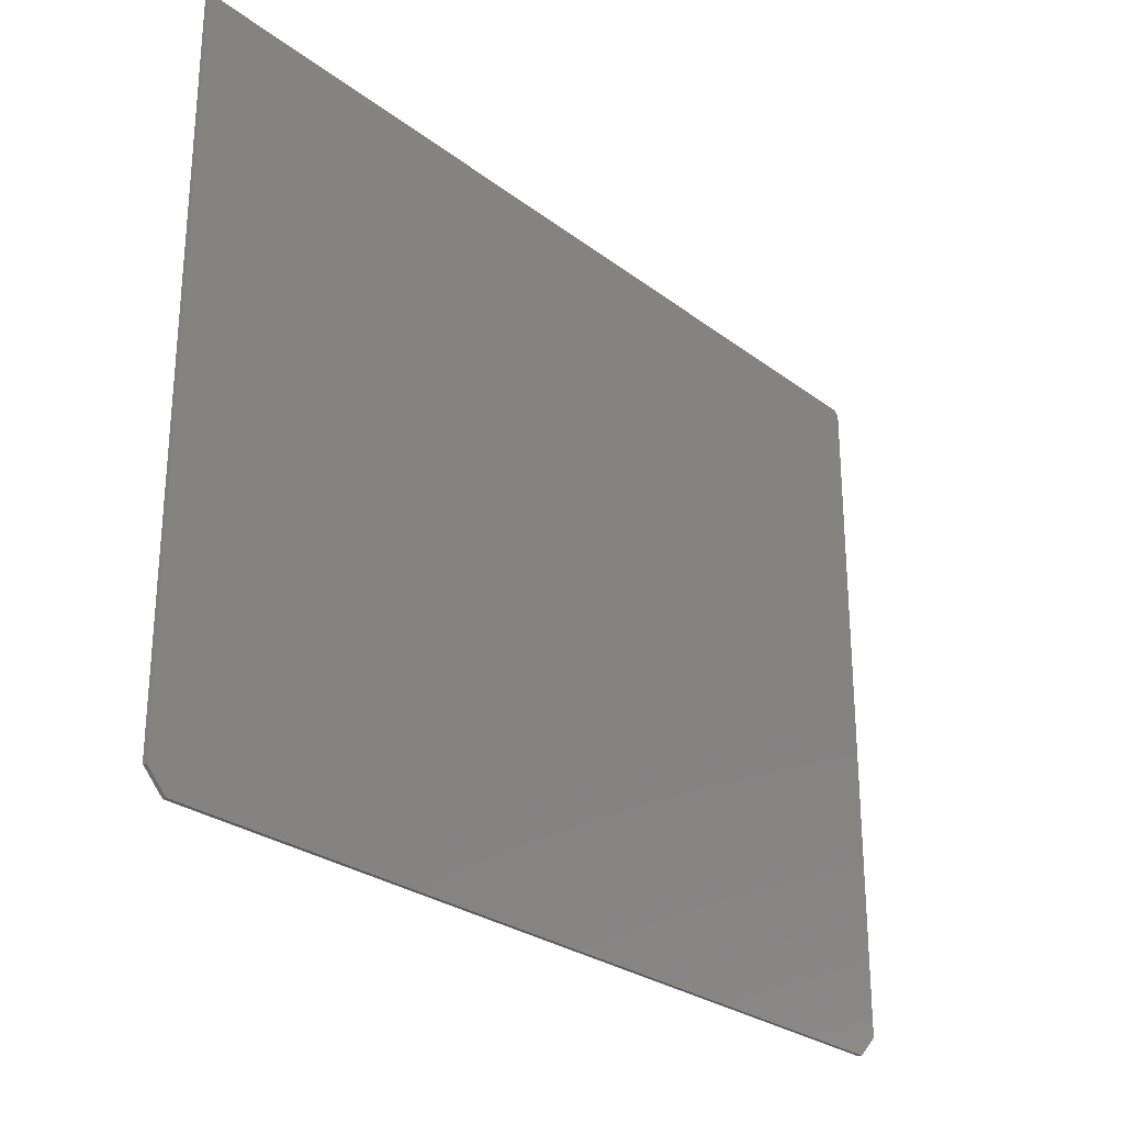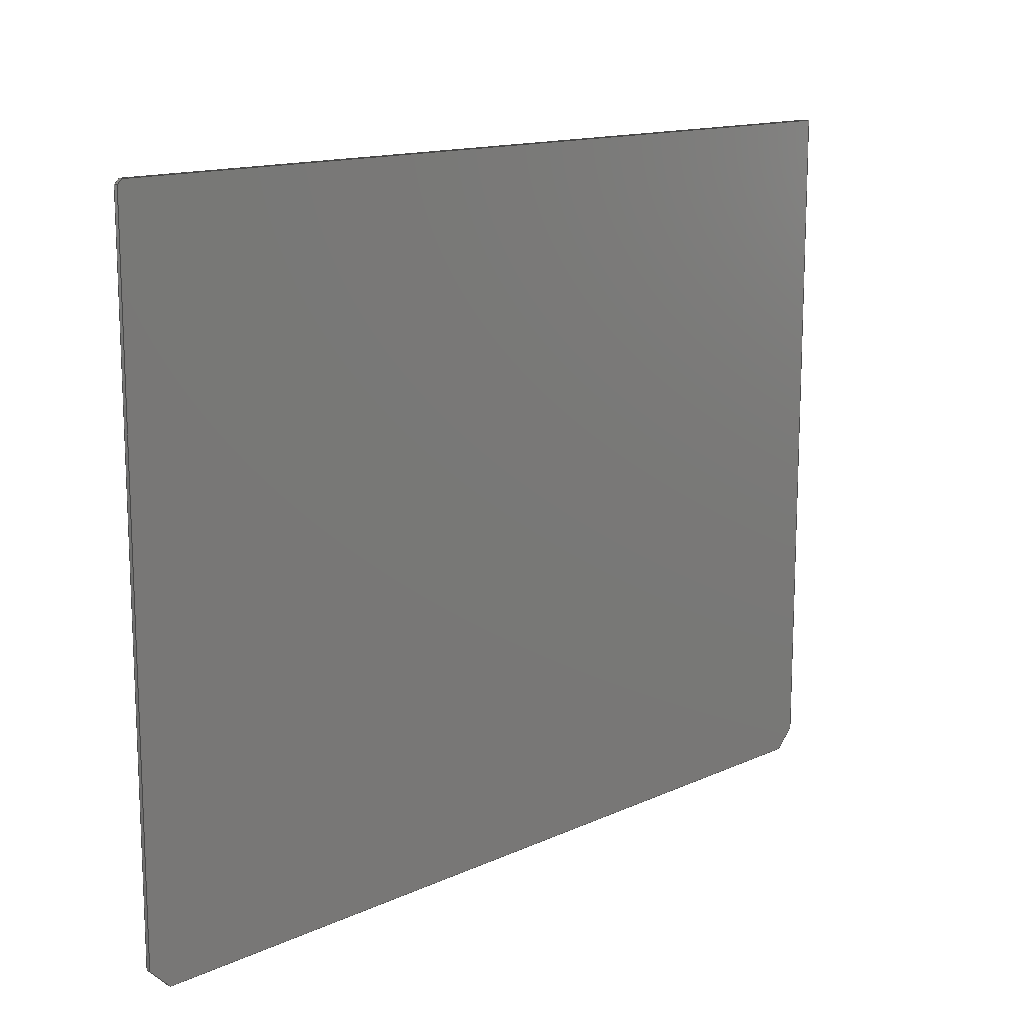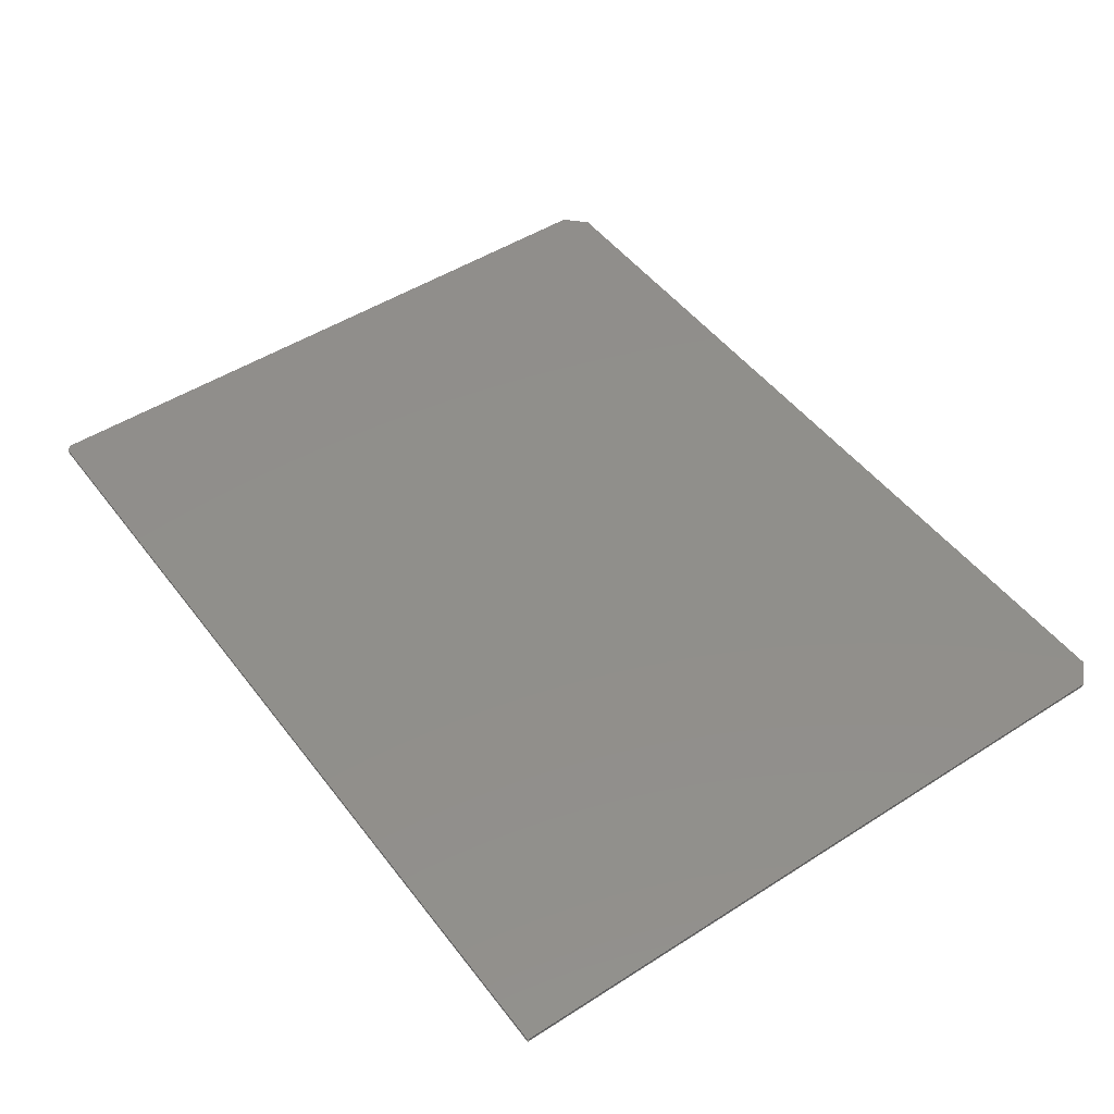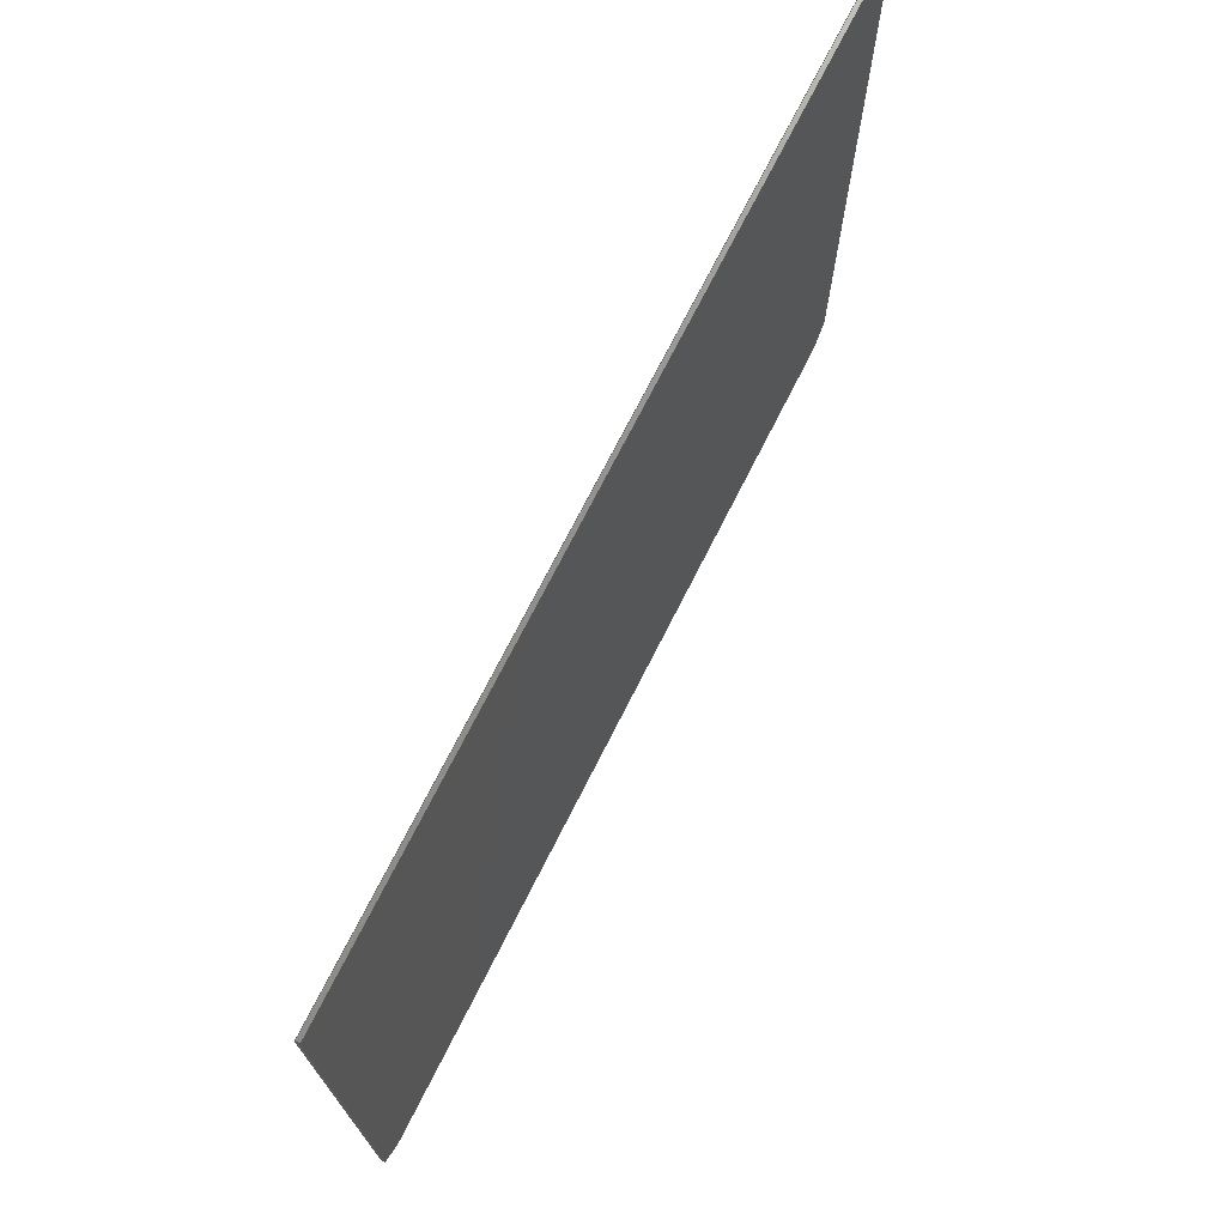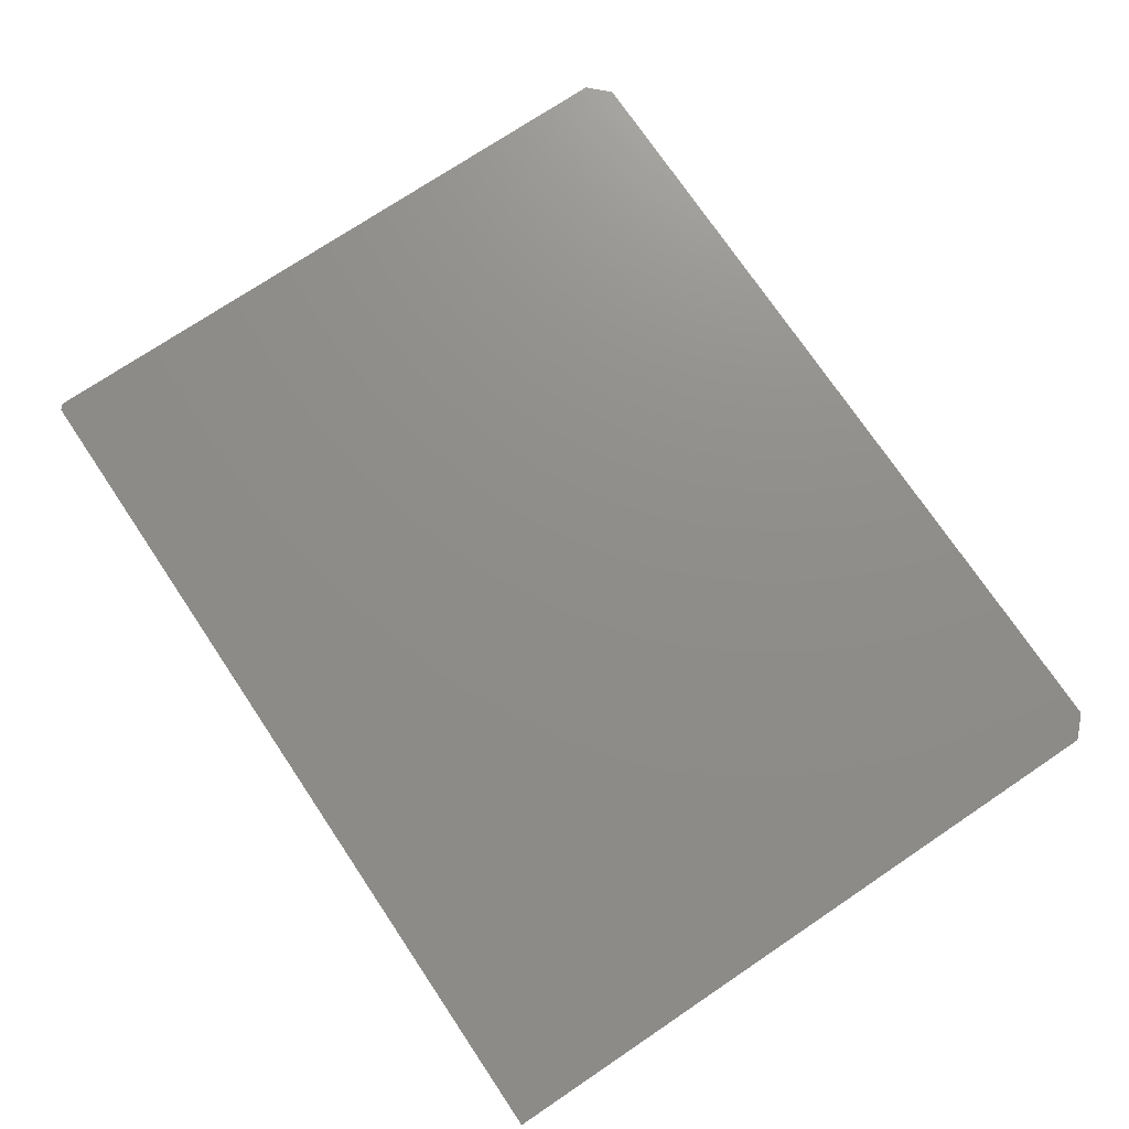
<metadata>
{"format":"step","ext":"step","renderer":"f3d","projection":"perspective","resolution":1024,"background":"white","views":[{"elev":-27.0,"azim":-49.4,"up":"+Y"},{"elev":13.9,"azim":134.6,"up":"+Y"},{"elev":48.5,"azim":-125.5,"up":"+Z"},{"elev":72.4,"azim":-63.2,"up":"+Y"},{"elev":73.9,"azim":-123.9,"up":"+Z"}]}
</metadata>
<code>
ISO-10303-21;
DATA;
#1 = APPLICATION_PROTOCOL_DEFINITION('international standard',
  'automotive_design',2000,#2);
#2 = APPLICATION_CONTEXT(
  'core data for automotive mechanical design processes');
#3 = SHAPE_DEFINITION_REPRESENTATION(#4,#10);
#4 = PRODUCT_DEFINITION_SHAPE('','',#5);
#5 = PRODUCT_DEFINITION('design','',#6,#9);
#6 = PRODUCT_DEFINITION_FORMATION('','',#7);
#7 = PRODUCT('PCB','PCB','',(#8));
#8 = PRODUCT_CONTEXT('',#2,'mechanical');
#9 = PRODUCT_DEFINITION_CONTEXT('part definition',#2,'design');
#10 = ADVANCED_BREP_SHAPE_REPRESENTATION('',(#11,#15),#264);
#11 = AXIS2_PLACEMENT_3D('',#12,#13,#14);
#12 = CARTESIAN_POINT('',(0,0,0));
#13 = DIRECTION('',(0,0,1));
#14 = DIRECTION('',(1,0,-0));
#15 = MANIFOLD_SOLID_BREP('',#16);
#16 = CLOSED_SHELL('',(#17,#57,#88,#119,#150,#181,#212,#234,#249));
#17 = ADVANCED_FACE('',(#18),#52,.F.);
#18 = FACE_BOUND('',#19,.F.);
#19 = EDGE_LOOP('',(#20,#30,#38,#46));
#20 = ORIENTED_EDGE('',*,*,#21,.T.);
#21 = EDGE_CURVE('',#22,#24,#26,.T.);
#22 = VERTEX_POINT('',#23);
#23 = CARTESIAN_POINT('',(143,105.7,-0.4115));
#24 = VERTEX_POINT('',#25);
#25 = CARTESIAN_POINT('',(143,105.7,0));
#26 = LINE('',#27,#28);
#27 = CARTESIAN_POINT('',(143,105.7,-0.4115));
#28 = VECTOR('',#29,1);
#29 = DIRECTION('',(0,0,1));
#30 = ORIENTED_EDGE('',*,*,#31,.T.);
#31 = EDGE_CURVE('',#24,#32,#34,.T.);
#32 = VERTEX_POINT('',#33);
#33 = CARTESIAN_POINT('',(145.2,103.5,0));
#34 = LINE('',#35,#36);
#35 = CARTESIAN_POINT('',(143,105.7,0));
#36 = VECTOR('',#37,1);
#37 = DIRECTION('',(0.7071,-0.7071,0));
#38 = ORIENTED_EDGE('',*,*,#39,.F.);
#39 = EDGE_CURVE('',#40,#32,#42,.T.);
#40 = VERTEX_POINT('',#41);
#41 = CARTESIAN_POINT('',(145.2,103.5,-0.4115));
#42 = LINE('',#43,#44);
#43 = CARTESIAN_POINT('',(145.2,103.5,-0.4115));
#44 = VECTOR('',#45,1);
#45 = DIRECTION('',(0,0,1));
#46 = ORIENTED_EDGE('',*,*,#47,.F.);
#47 = EDGE_CURVE('',#22,#40,#48,.T.);
#48 = LINE('',#49,#50);
#49 = CARTESIAN_POINT('',(143,105.7,-0.4115));
#50 = VECTOR('',#51,1);
#51 = DIRECTION('',(0.7071,-0.7071,0));
#52 = PLANE('',#53);
#53 = AXIS2_PLACEMENT_3D('',#54,#55,#56);
#54 = CARTESIAN_POINT('',(143,105.7,-0.4115));
#55 = DIRECTION('',(0.7071,0.7071,-0));
#56 = DIRECTION('',(0.7071,-0.7071,0));
#57 = ADVANCED_FACE('',(#58),#83,.F.);
#58 = FACE_BOUND('',#59,.F.);
#59 = EDGE_LOOP('',(#60,#61,#69,#77));
#60 = ORIENTED_EDGE('',*,*,#39,.T.);
#61 = ORIENTED_EDGE('',*,*,#62,.T.);
#62 = EDGE_CURVE('',#32,#63,#65,.T.);
#63 = VERTEX_POINT('',#64);
#64 = CARTESIAN_POINT('',(237.1,103.5,0));
#65 = LINE('',#66,#67);
#66 = CARTESIAN_POINT('',(145.2,103.5,0));
#67 = VECTOR('',#68,1);
#68 = DIRECTION('',(1,0,0));
#69 = ORIENTED_EDGE('',*,*,#70,.F.);
#70 = EDGE_CURVE('',#71,#63,#73,.T.);
#71 = VERTEX_POINT('',#72);
#72 = CARTESIAN_POINT('',(237.1,103.5,-0.4115));
#73 = LINE('',#74,#75);
#74 = CARTESIAN_POINT('',(237.1,103.5,-0.4115));
#75 = VECTOR('',#76,1);
#76 = DIRECTION('',(0,0,1));
#77 = ORIENTED_EDGE('',*,*,#78,.F.);
#78 = EDGE_CURVE('',#40,#71,#79,.T.);
#79 = LINE('',#80,#81);
#80 = CARTESIAN_POINT('',(145.2,103.5,-0.4115));
#81 = VECTOR('',#82,1);
#82 = DIRECTION('',(1,0,0));
#83 = PLANE('',#84);
#84 = AXIS2_PLACEMENT_3D('',#85,#86,#87);
#85 = CARTESIAN_POINT('',(145.2,103.5,-0.4115));
#86 = DIRECTION('',(0,1,0));
#87 = DIRECTION('',(1,0,0));
#88 = ADVANCED_FACE('',(#89),#114,.F.);
#89 = FACE_BOUND('',#90,.F.);
#90 = EDGE_LOOP('',(#91,#92,#100,#108));
#91 = ORIENTED_EDGE('',*,*,#70,.T.);
#92 = ORIENTED_EDGE('',*,*,#93,.T.);
#93 = EDGE_CURVE('',#63,#94,#96,.T.);
#94 = VERTEX_POINT('',#95);
#95 = CARTESIAN_POINT('',(239.4,105.8,0));
#96 = LINE('',#97,#98);
#97 = CARTESIAN_POINT('',(237.1,103.5,0));
#98 = VECTOR('',#99,1);
#99 = DIRECTION('',(0.7071,0.7071,0));
#100 = ORIENTED_EDGE('',*,*,#101,.F.);
#101 = EDGE_CURVE('',#102,#94,#104,.T.);
#102 = VERTEX_POINT('',#103);
#103 = CARTESIAN_POINT('',(239.4,105.8,-0.4115));
#104 = LINE('',#105,#106);
#105 = CARTESIAN_POINT('',(239.4,105.8,-0.4115));
#106 = VECTOR('',#107,1);
#107 = DIRECTION('',(0,0,1));
#108 = ORIENTED_EDGE('',*,*,#109,.F.);
#109 = EDGE_CURVE('',#71,#102,#110,.T.);
#110 = LINE('',#111,#112);
#111 = CARTESIAN_POINT('',(237.1,103.5,-0.4115));
#112 = VECTOR('',#113,1);
#113 = DIRECTION('',(0.7071,0.7071,0));
#114 = PLANE('',#115);
#115 = AXIS2_PLACEMENT_3D('',#116,#117,#118);
#116 = CARTESIAN_POINT('',(237.1,103.5,-0.4115));
#117 = DIRECTION('',(-0.7071,0.7071,0));
#118 = DIRECTION('',(0.7071,0.7071,0));
#119 = ADVANCED_FACE('',(#120),#145,.F.);
#120 = FACE_BOUND('',#121,.F.);
#121 = EDGE_LOOP('',(#122,#123,#131,#139));
#122 = ORIENTED_EDGE('',*,*,#101,.T.);
#123 = ORIENTED_EDGE('',*,*,#124,.T.);
#124 = EDGE_CURVE('',#94,#125,#127,.T.);
#125 = VERTEX_POINT('',#126);
#126 = CARTESIAN_POINT('',(239.4,178.6,0));
#127 = LINE('',#128,#129);
#128 = CARTESIAN_POINT('',(239.4,105.8,0));
#129 = VECTOR('',#130,1);
#130 = DIRECTION('',(0,1,0));
#131 = ORIENTED_EDGE('',*,*,#132,.F.);
#132 = EDGE_CURVE('',#133,#125,#135,.T.);
#133 = VERTEX_POINT('',#134);
#134 = CARTESIAN_POINT('',(239.4,178.6,-0.4115));
#135 = LINE('',#136,#137);
#136 = CARTESIAN_POINT('',(239.4,178.6,-0.4115));
#137 = VECTOR('',#138,1);
#138 = DIRECTION('',(0,0,1));
#139 = ORIENTED_EDGE('',*,*,#140,.F.);
#140 = EDGE_CURVE('',#102,#133,#141,.T.);
#141 = LINE('',#142,#143);
#142 = CARTESIAN_POINT('',(239.4,105.8,-0.4115));
#143 = VECTOR('',#144,1);
#144 = DIRECTION('',(0,1,0));
#145 = PLANE('',#146);
#146 = AXIS2_PLACEMENT_3D('',#147,#148,#149);
#147 = CARTESIAN_POINT('',(239.4,105.8,-0.4115));
#148 = DIRECTION('',(-1,0,0));
#149 = DIRECTION('',(0,1,0));
#150 = ADVANCED_FACE('',(#151),#176,.F.);
#151 = FACE_BOUND('',#152,.F.);
#152 = EDGE_LOOP('',(#153,#154,#162,#170));
#153 = ORIENTED_EDGE('',*,*,#132,.T.);
#154 = ORIENTED_EDGE('',*,*,#155,.T.);
#155 = EDGE_CURVE('',#125,#156,#158,.T.);
#156 = VERTEX_POINT('',#157);
#157 = CARTESIAN_POINT('',(238.9,179.1,0));
#158 = LINE('',#159,#160);
#159 = CARTESIAN_POINT('',(239.4,178.6,0));
#160 = VECTOR('',#161,1);
#161 = DIRECTION('',(-0.7071,0.7071,0));
#162 = ORIENTED_EDGE('',*,*,#163,.F.);
#163 = EDGE_CURVE('',#164,#156,#166,.T.);
#164 = VERTEX_POINT('',#165);
#165 = CARTESIAN_POINT('',(238.9,179.1,-0.4115));
#166 = LINE('',#167,#168);
#167 = CARTESIAN_POINT('',(238.9,179.1,-0.4115));
#168 = VECTOR('',#169,1);
#169 = DIRECTION('',(0,0,1));
#170 = ORIENTED_EDGE('',*,*,#171,.F.);
#171 = EDGE_CURVE('',#133,#164,#172,.T.);
#172 = LINE('',#173,#174);
#173 = CARTESIAN_POINT('',(239.4,178.6,-0.4115));
#174 = VECTOR('',#175,1);
#175 = DIRECTION('',(-0.7071,0.7071,0));
#176 = PLANE('',#177);
#177 = AXIS2_PLACEMENT_3D('',#178,#179,#180);
#178 = CARTESIAN_POINT('',(239.4,178.6,-0.4115));
#179 = DIRECTION('',(-0.7071,-0.7071,0));
#180 = DIRECTION('',(-0.7071,0.7071,0));
#181 = ADVANCED_FACE('',(#182),#207,.F.);
#182 = FACE_BOUND('',#183,.F.);
#183 = EDGE_LOOP('',(#184,#185,#193,#201));
#184 = ORIENTED_EDGE('',*,*,#163,.T.);
#185 = ORIENTED_EDGE('',*,*,#186,.T.);
#186 = EDGE_CURVE('',#156,#187,#189,.T.);
#187 = VERTEX_POINT('',#188);
#188 = CARTESIAN_POINT('',(143,179.1,0));
#189 = LINE('',#190,#191);
#190 = CARTESIAN_POINT('',(238.9,179.1,0));
#191 = VECTOR('',#192,1);
#192 = DIRECTION('',(-1,0,0));
#193 = ORIENTED_EDGE('',*,*,#194,.F.);
#194 = EDGE_CURVE('',#195,#187,#197,.T.);
#195 = VERTEX_POINT('',#196);
#196 = CARTESIAN_POINT('',(143,179.1,-0.4115));
#197 = LINE('',#198,#199);
#198 = CARTESIAN_POINT('',(143,179.1,-0.4115));
#199 = VECTOR('',#200,1);
#200 = DIRECTION('',(0,0,1));
#201 = ORIENTED_EDGE('',*,*,#202,.F.);
#202 = EDGE_CURVE('',#164,#195,#203,.T.);
#203 = LINE('',#204,#205);
#204 = CARTESIAN_POINT('',(238.9,179.1,-0.4115));
#205 = VECTOR('',#206,1);
#206 = DIRECTION('',(-1,0,0));
#207 = PLANE('',#208);
#208 = AXIS2_PLACEMENT_3D('',#209,#210,#211);
#209 = CARTESIAN_POINT('',(238.9,179.1,-0.4115));
#210 = DIRECTION('',(0,-1,0));
#211 = DIRECTION('',(-1,0,0));
#212 = ADVANCED_FACE('',(#213),#229,.F.);
#213 = FACE_BOUND('',#214,.F.);
#214 = EDGE_LOOP('',(#215,#216,#222,#223));
#215 = ORIENTED_EDGE('',*,*,#194,.T.);
#216 = ORIENTED_EDGE('',*,*,#217,.T.);
#217 = EDGE_CURVE('',#187,#24,#218,.T.);
#218 = LINE('',#219,#220);
#219 = CARTESIAN_POINT('',(143,179.1,0));
#220 = VECTOR('',#221,1);
#221 = DIRECTION('',(0,-1,0));
#222 = ORIENTED_EDGE('',*,*,#21,.F.);
#223 = ORIENTED_EDGE('',*,*,#224,.F.);
#224 = EDGE_CURVE('',#195,#22,#225,.T.);
#225 = LINE('',#226,#227);
#226 = CARTESIAN_POINT('',(143,179.1,-0.4115));
#227 = VECTOR('',#228,1);
#228 = DIRECTION('',(0,-1,0));
#229 = PLANE('',#230);
#230 = AXIS2_PLACEMENT_3D('',#231,#232,#233);
#231 = CARTESIAN_POINT('',(143,179.1,-0.4115));
#232 = DIRECTION('',(1,0,-0));
#233 = DIRECTION('',(0,-1,0));
#234 = ADVANCED_FACE('',(#235),#244,.T.);
#235 = FACE_BOUND('',#236,.F.);
#236 = EDGE_LOOP('',(#237,#238,#239,#240,#241,#242,#243));
#237 = ORIENTED_EDGE('',*,*,#47,.T.);
#238 = ORIENTED_EDGE('',*,*,#78,.T.);
#239 = ORIENTED_EDGE('',*,*,#109,.T.);
#240 = ORIENTED_EDGE('',*,*,#140,.T.);
#241 = ORIENTED_EDGE('',*,*,#171,.T.);
#242 = ORIENTED_EDGE('',*,*,#202,.T.);
#243 = ORIENTED_EDGE('',*,*,#224,.T.);
#244 = PLANE('',#245);
#245 = AXIS2_PLACEMENT_3D('',#246,#247,#248);
#246 = CARTESIAN_POINT('',(143,105.7,-0.4115));
#247 = DIRECTION('',(0,0,-1));
#248 = DIRECTION('',(-1,0,-0));
#249 = ADVANCED_FACE('',(#250),#259,.F.);
#250 = FACE_BOUND('',#251,.T.);
#251 = EDGE_LOOP('',(#252,#253,#254,#255,#256,#257,#258));
#252 = ORIENTED_EDGE('',*,*,#31,.T.);
#253 = ORIENTED_EDGE('',*,*,#62,.T.);
#254 = ORIENTED_EDGE('',*,*,#93,.T.);
#255 = ORIENTED_EDGE('',*,*,#124,.T.);
#256 = ORIENTED_EDGE('',*,*,#155,.T.);
#257 = ORIENTED_EDGE('',*,*,#186,.T.);
#258 = ORIENTED_EDGE('',*,*,#217,.T.);
#259 = PLANE('',#260);
#260 = AXIS2_PLACEMENT_3D('',#261,#262,#263);
#261 = CARTESIAN_POINT('',(143,105.7,0));
#262 = DIRECTION('',(0,0,-1));
#263 = DIRECTION('',(-1,0,-0));
#264 = ( GEOMETRIC_REPRESENTATION_CONTEXT(3) 
GLOBAL_UNCERTAINTY_ASSIGNED_CONTEXT((#268)) GLOBAL_UNIT_ASSIGNED_CONTEXT
((#265,#266,#267)) REPRESENTATION_CONTEXT('Context #1',
  '3D Context with UNIT and UNCERTAINTY') );
#265 = ( LENGTH_UNIT() NAMED_UNIT(*) SI_UNIT(.MILLI.,.METRE.) );
#266 = ( NAMED_UNIT(*) PLANE_ANGLE_UNIT() SI_UNIT($,.RADIAN.) );
#267 = ( NAMED_UNIT(*) SI_UNIT($,.STERADIAN.) SOLID_ANGLE_UNIT() );
#268 = UNCERTAINTY_MEASURE_WITH_UNIT(LENGTH_MEASURE(1e-07),#265,
  'distance_accuracy_value','confusion accuracy');
#269 = PRODUCT_RELATED_PRODUCT_CATEGORY('part',$,(#7));
#270 = MECHANICAL_DESIGN_GEOMETRIC_PRESENTATION_REPRESENTATION('',(#271)
  ,#264);
#271 = STYLED_ITEM('color',(#272),#15);
#272 = PRESENTATION_STYLE_ASSIGNMENT((#273));
#273 = SURFACE_STYLE_USAGE(.BOTH.,#274);
#274 = SURFACE_SIDE_STYLE('',(#275));
#275 = SURFACE_STYLE_FILL_AREA(#276);
#276 = FILL_AREA_STYLE('',(#277));
#277 = FILL_AREA_STYLE_COLOUR('',#278);
#278 = COLOUR_RGB('',0,0.502,0);
ENDSEC;
END-ISO-10303-21;

</code>
